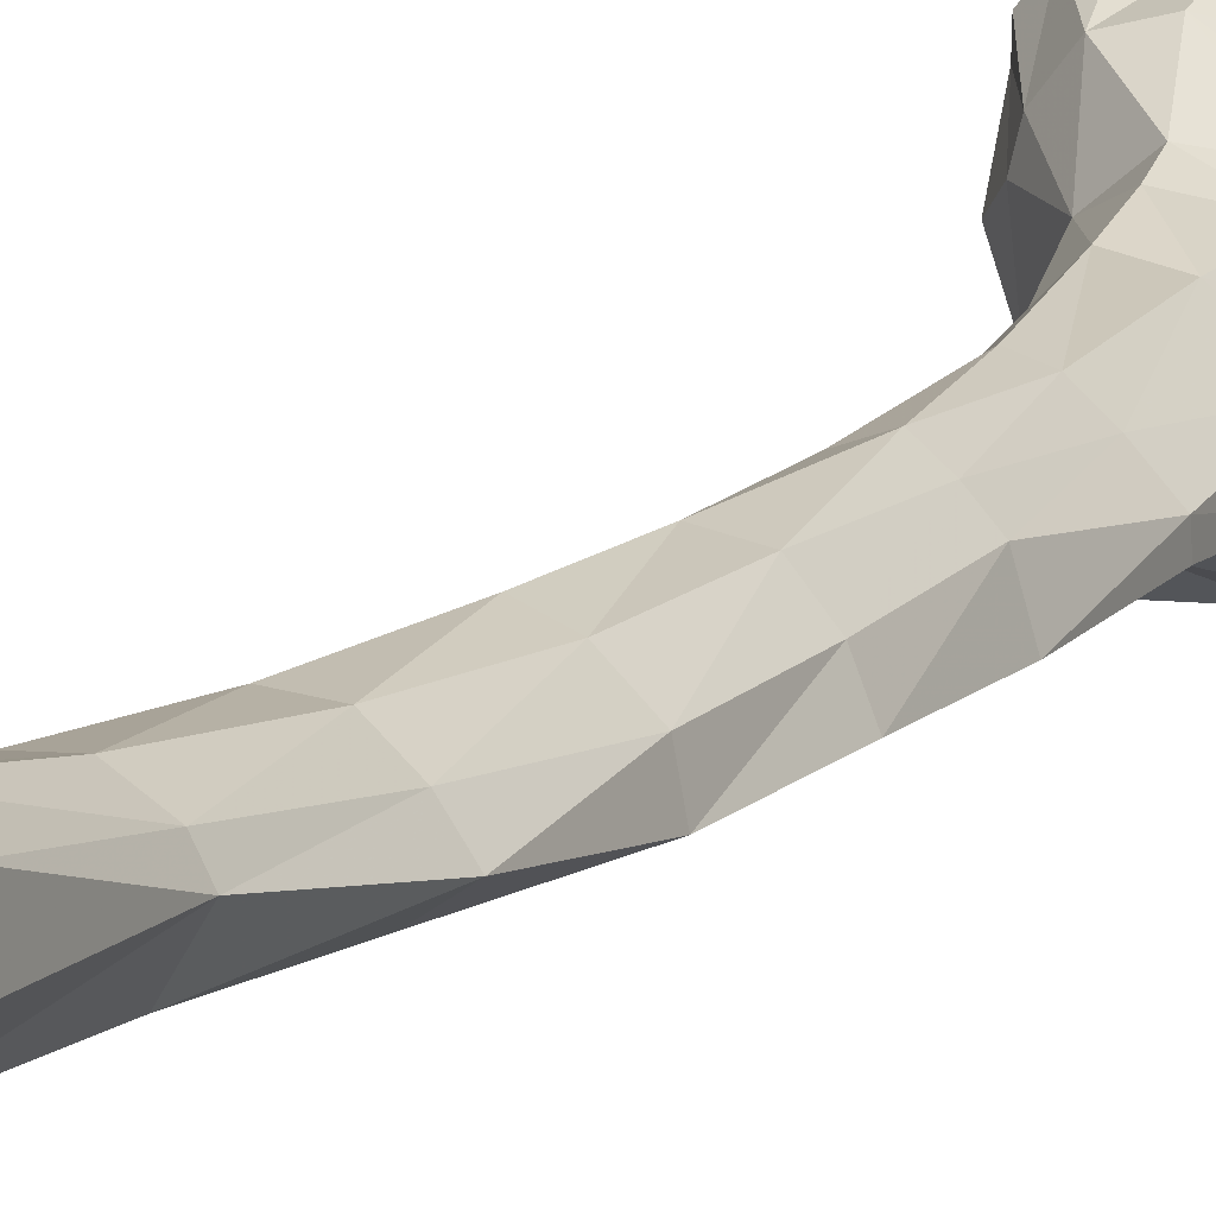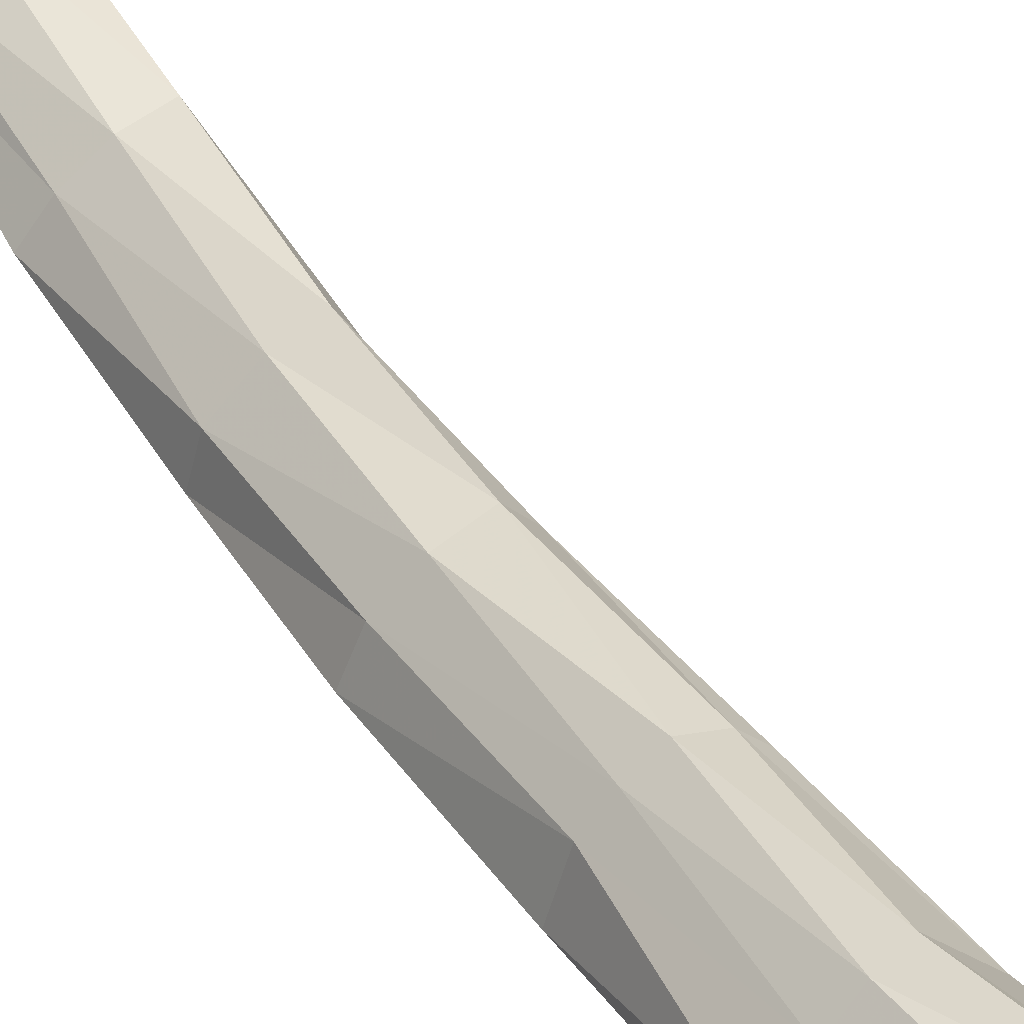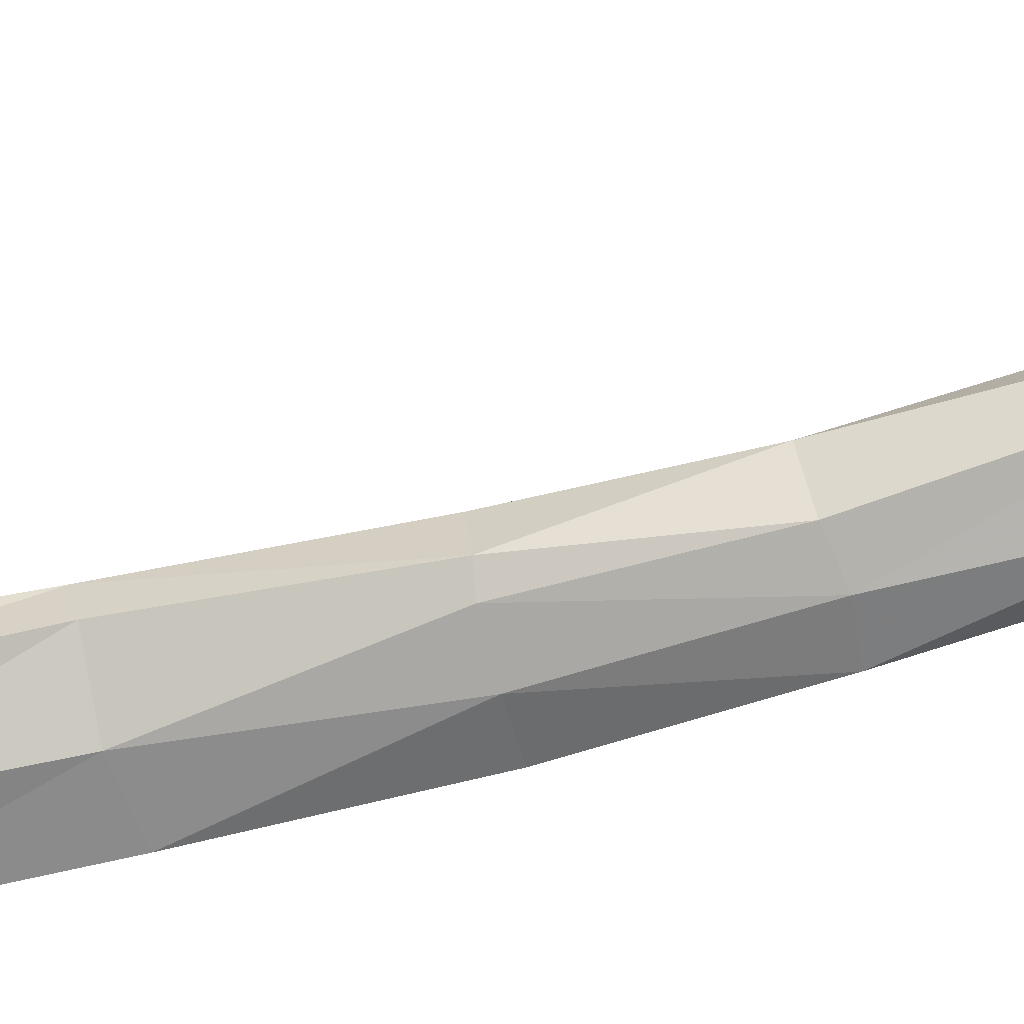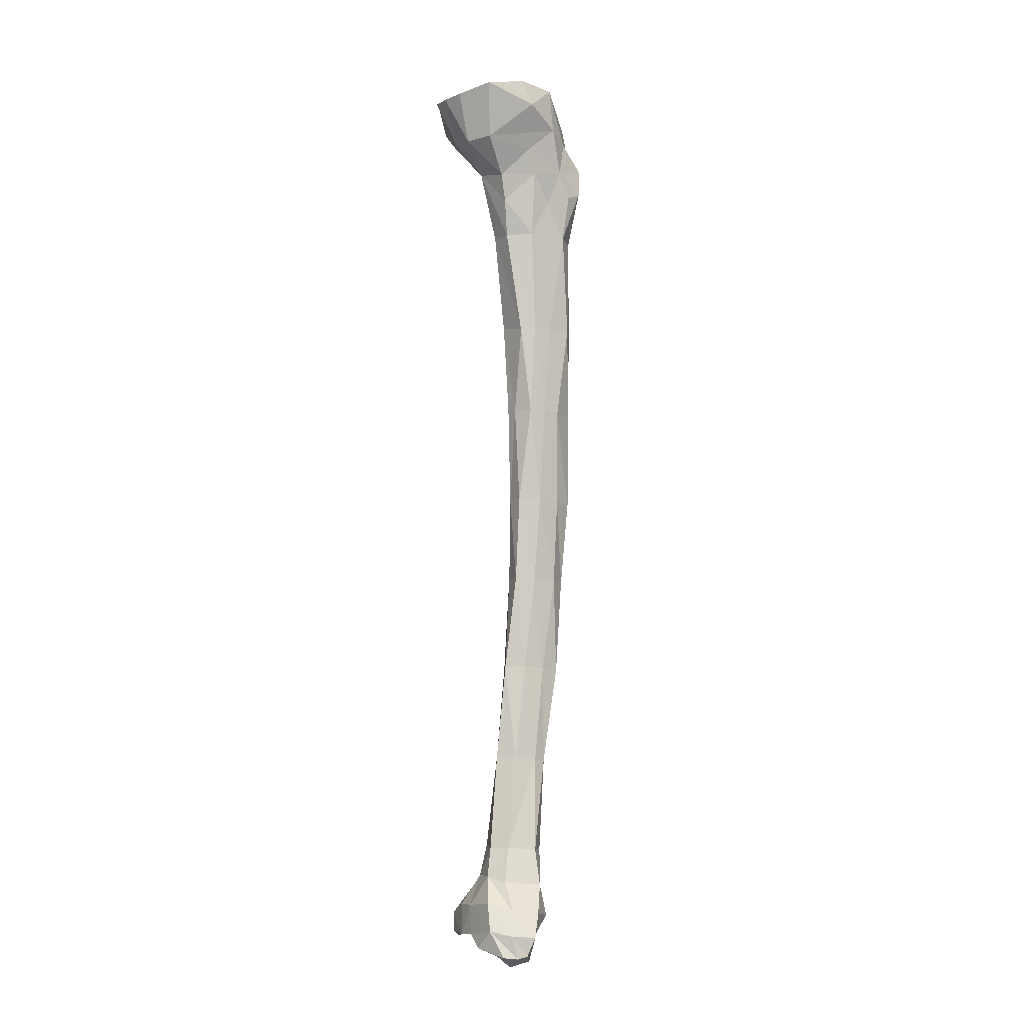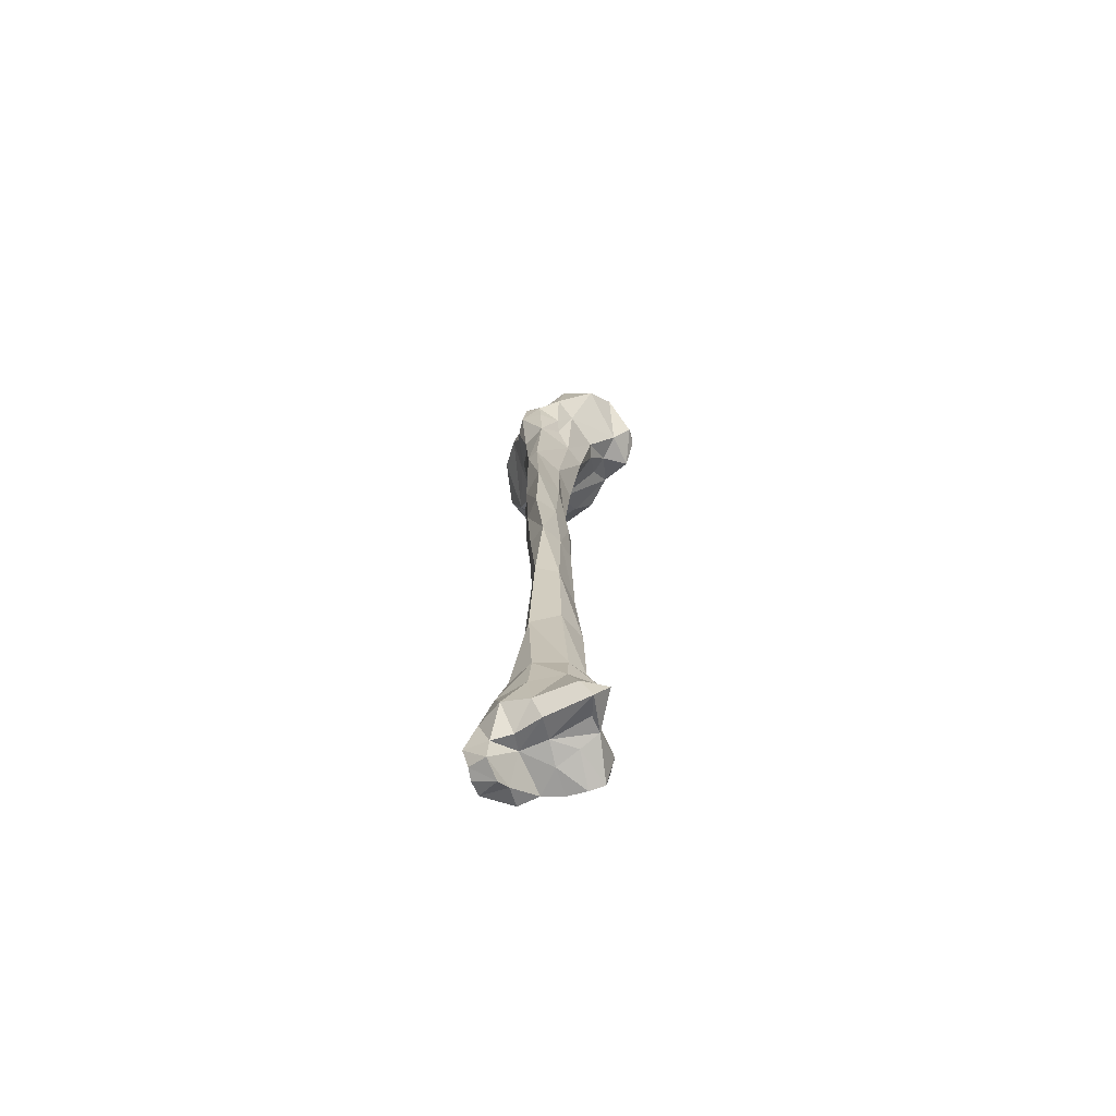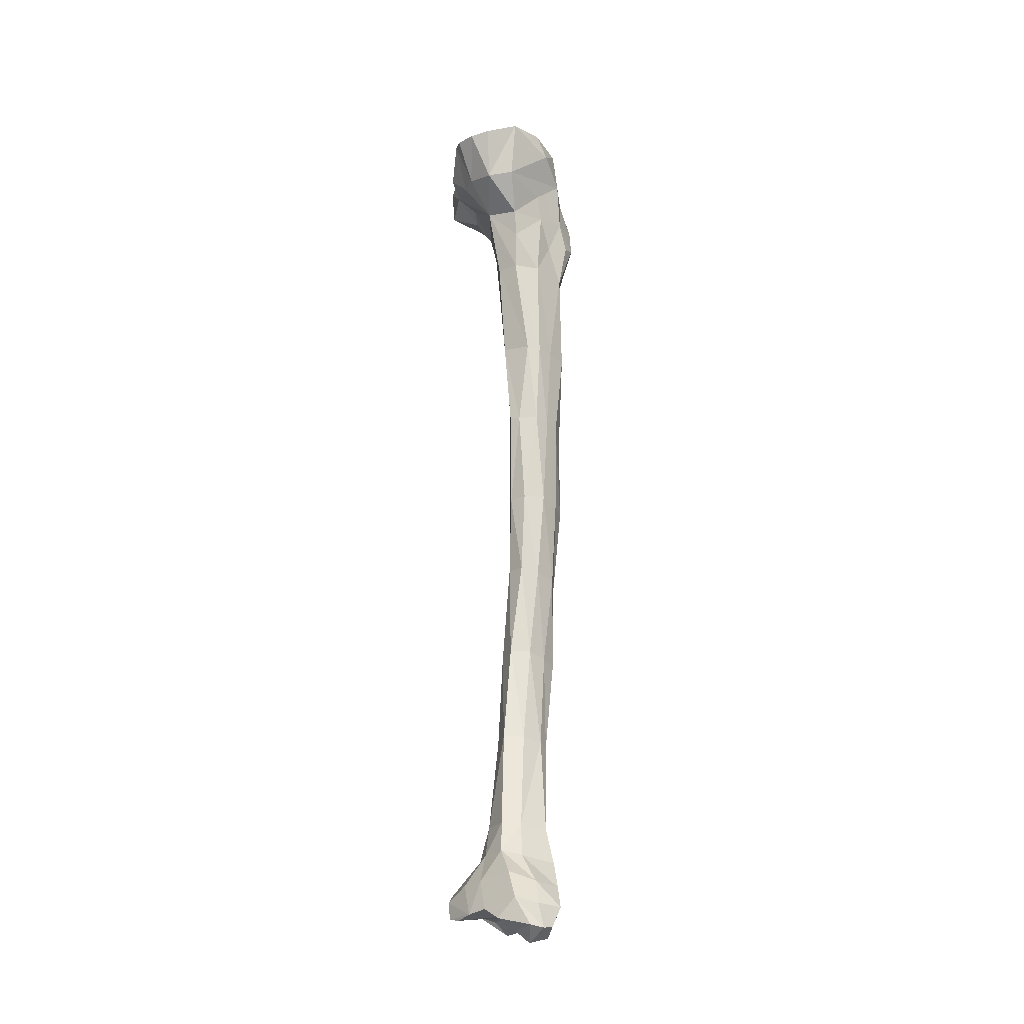
<metadata>
{"format":"obj","ext":"obj","renderer":"f3d","projection":"perspective","resolution":1024,"background":"white","views":[{"elev":11.9,"azim":22.5,"up":"+Z"},{"elev":40.7,"azim":147.9,"up":"+Z"},{"elev":-64.8,"azim":-76.7,"up":"+Z"},{"elev":-6.2,"azim":10.3,"up":"+Y"},{"elev":-73.0,"azim":133.6,"up":"+Y"},{"elev":-25.7,"azim":-8.4,"up":"+Y"}]}
</metadata>
<code>
v 0.01487 -0.3743 0.005666
v 0.002113 -0.394 0.01833
v -0.007328 -0.02806 0.01685
v 0.003288 -0.2011 0.003004
v -0.009217 -0.3468 -0.006274
v 0.02761 -0.06658 -0.008546
v 0.009499 -0.3917 0.01589
v 0.01073 -0.06053 0.00686
v 0.00547 -0.2719 0.002145
v -0.0244 -0.02984 0.01172
v -0.01123 -0.018 -0.006176
v -0.006749 -0.3105 -0.003541
v 0.01041 -0.3837 0.01405
v 0.01383 -0.1635 0.000436
v 0.01073 -0.02313 0.00925
v 0.02399 -0.06917 -0.003045
v -0.01534 -0.04766 -0.02015
v -0.0299 -0.031 0.01554
v 0.02168 -0.1643 -0.01461
v -0.001329 -0.1624 -0.007579
v 0.01092 -0.3634 -0.002219
v -0.000781 -0.02257 -0.000859
v -0.005567 -0.04846 0.02463
v 0.01592 -0.127 -0.0018
v 0.0185 -0.1638 -0.004554
v -0.002206 -0.1615 -0.000953
v -0.000771 -0.02094 -0.03243
v -0.01175 -0.04508 -0.0302
v -0.01955 -0.3824 0.0103
v 0.02011 -0.05275 -0.02451
v 0.004528 -0.1284 0.005645
v -0.01544 -0.04964 0.02214
v -0.01041 -0.3822 0.005919
v 0.01691 -0.2735 -0.009697
v -0.007396 -0.3468 0.01141
v -0.002314 -0.2771 -0.01113
v -0.02522 -0.0396 -0.01209
v -0.01091 -0.3463 0.001281
v 0.00408 -0.378 -0.01788
v -0.004529 -0.1261 -0.002711
v 0.006991 -0.08708 -0.01778
v -0.004017 -0.01862 0.005979
v -0.00772 -0.02254 -0.03443
v -0.01299 -0.05975 0.005494
v 0.02152 -0.202 -0.01358
v 0.004017 -0.3715 0.02239
v 0.01837 -0.2362 -0.01454
v 0.001244 -0.1631 0.001983
v 0.015 -0.02533 -0.009315
v -0.002233 -0.2342 -0.003499
v -0.0243 -0.03266 0.02735
v -0.006346 -0.3798 -0.01318
v -0.01285 -0.3585 0.005685
v 0.01656 -0.2357 -0.006425
v 0.01341 -0.3724 0.01661
v -0.004197 -0.05826 -0.02176
v 0.02499 -0.05998 -0.01678
v -0.01739 -0.03148 0.03056
v 0.01565 -0.0269 -0.01617
v -0.02226 -0.02833 -0.003211
v -0.0257 -0.03012 -0.02761
v 0.01062 -0.3478 -0.003305
v -0.000308 -0.3604 0.01636
v -0.004934 -0.3471 -0.01306
v -0.002709 -0.2726 0.00326
v 0.01627 -0.06857 -0.02032
v -0.02593 -0.04226 -0.02531
v 0.002919 -0.02107 0.005078
v -0.004813 -0.274 -0.005348
v -0.00762 -0.08706 0.001351
v 0.009738 -0.3106 0.001585
v -0.01442 -0.3814 0.01629
v 0.00651 -0.3897 0.0255
v -0.003705 -0.02321 -0.02027
v -0.01992 -0.02725 -0.03464
v -0.01696 -0.02696 0.009694
v 0.01007 -0.3888 0.02323
v 0.006594 -0.3828 0.007332
v -0.0225 -0.04752 0.01366
v -0.01787 -0.02983 0.016
v 0.003682 -0.3615 -0.01243
v 0.01049 -0.05577 -0.02389
v 0.01347 -0.07605 -0.01819
v -0.01066 -0.02432 -0.02121
v -0.004724 -0.02722 0.03064
v 0.009639 -0.2371 -0.01552
v -0.02553 -0.382 -0.001151
v -0.02273 -0.3834 0.003792
v 0.01817 -0.2016 -0.005657
v -0.007979 -0.3582 0.01436
v 0.02194 -0.05066 -0.01869
v 0.008601 -0.05092 0.0105
v -0.01563 -0.3701 0.01261
v 0.001086 -0.3891 0.02738
v 0.005021 -0.3845 -0.003179
v -0.02594 -0.3753 -0.00265
v 0.02388 -0.069 -0.01665
v -0.01728 -0.0464 -0.01209
v 0.02732 -0.05511 -0.01089
v 0.009818 -0.0365 -0.03585
v 0.009763 -0.1624 -0.01461
v -0.01836 -0.02157 0.002464
v 0.01224 -0.2017 -0.01547
v 0.01162 -0.03365 0.01815
v 0.01007 -0.3778 -0.003167
v -0.02733 -0.03132 -0.0209
v -0.01393 -0.3593 -0.001802
v -0.006783 -0.0213 0.00019
v -0.0293 -0.0323 0.02121
v -0.005969 -0.02098 -0.007567
v -0.02613 -0.0298 -0.01368
v 0.001064 -0.02565 0.0254
v 0.01873 -0.04165 0.006256
v 0.01303 -0.3615 0.01021
v 0.01255 -0.3112 -0.003082
v 0.002032 -0.2355 -0.01349
v -0.002628 -0.3811 0.001317
v -0.02077 -0.3704 0.005289
v 0.02242 -0.1272 -0.008705
v -0.006341 -0.3682 0.02242
v 0.008001 -0.02381 -0.02011
v 0.00928 -0.2353 0.000377
v 0.00735 -0.02227 -0.02587
v -0.01588 -0.02553 -0.02132
v 0.01547 -0.07209 0.000469
v 0.004218 -0.3806 0.02631
v 0.02112 -0.08648 -0.005013
v 0.01328 -0.3814 0.02306
v -0.002444 -0.06235 0.01397
v -0.01198 -0.01794 -0.001904
v -0.02396 -0.3717 -0.006636
v -0.002449 -0.0873 -0.01679
v 0.017 -0.02396 0.005333
v 0.02234 -0.1263 -0.01349
v 0.002155 -0.3098 0.006051
v 0.01022 -0.1274 0.00347
v -0.02969 -0.03972 0.00113
v -0.008932 -0.05865 -0.01753
v 0.006367 -0.31 -0.01265
v 0.01188 -0.2004 0.001014
v -0.02431 -0.04735 0.00666
v -0.01578 -0.03672 -0.03698
v -0.01155 -0.3808 -0.003173
v -0.01958 -0.02194 -0.007251
v 0.0108 -0.02179 0.004012
v 0.003049 -0.2014 -0.01364
v -0.000653 -0.3836 -0.01922
v -0.002257 -0.1263 -0.009909
v 0.00505 -0.02131 0.01233
v 0.009621 -0.2734 -0.01466
v -0.008379 -0.07237 -0.006316
v -0.02181 -0.03513 -0.03351
v -0.005035 -0.3745 -0.02257
v 0.02171 -0.04567 -0.003313
v 0.01058 -0.3477 0.007277
v 0.02186 -0.08703 -0.01552
v -0.01258 -0.3786 -0.01084
v 0.003491 -0.0229 -0.01335
v -0.005797 -0.3097 0.005621
v -0.000905 -0.2019 -0.01116
v -0.005737 -0.3616 -0.01703
v -0.001443 -0.07288 0.01143
v 0.007234 -0.02323 0.01911
v -0.00122 -0.0874 0.007904
v 0.01786 -0.03178 -0.02551
v 0.0121 -0.02495 -0.02833
v 0.002598 -0.3481 -0.01208
v -0.006384 -0.08786 -0.00935
v -0.02459 -0.02675 -0.009538
v -0.003142 -0.3897 0.01848
v 0.009279 -0.08655 0.005402
v 0.001871 -0.2349 0.003415
v 0.01219 -0.2728 -0.003367
v 0.000122 -0.3468 0.01194
v 0.02071 -0.05885 0.000576
v 0.009423 -0.1257 -0.01421
v 0.000813 -0.3803 0.01106
v -0.02677 -0.03224 0.007493
v -0.01271 -0.01828 0.004089
v -0.004577 -0.3788 0.02664
v -0.01037 -0.386 0.02248
v -0.009659 -0.3609 -0.009915
v -0.001645 -0.2013 -0.0025
v -0.000725 -0.02839 -0.03823
v -0.004671 -0.3103 -0.01232
v 0.008501 -0.1629 0.004565
f 114 157 21
f 21 114 1
f 114 21 62
f 105 21 1
f 21 63 105
f 105 63 21
f 21 105 52
f 105 81 21
f 21 81 62
f 157 131 182
f 143 87 157
f 87 131 157
f 161 153 157
f 153 147 157
f 52 157 147
f 157 52 117
f 143 157 117
f 157 182 161
f 114 55 1
f 63 55 114
f 63 114 155
f 155 114 62
f 13 78 1
f 55 13 1
f 78 105 1
f 1 117 78
f 155 62 115
f 62 81 167
f 62 167 115
f 147 39 105
f 95 105 78
f 105 39 81
f 39 105 95
f 63 46 55
f 90 46 63
f 90 63 174
f 174 63 155
f 117 52 147
f 39 161 81
f 81 161 167
f 107 182 131
f 131 107 182
f 182 107 5
f 64 161 182
f 64 182 5
f 107 131 96
f 87 96 131
f 96 131 87
f 143 88 87
f 88 87 143
f 96 87 29
f 88 29 87
f 143 33 88
f 33 143 117
f 39 153 161
f 153 39 147
f 167 161 64
f 147 95 117
f 95 147 39
f 177 33 117
f 95 177 117
f 128 13 55
f 46 128 55
f 174 155 71
f 71 155 115
f 13 177 78
f 13 128 7
f 7 177 13
f 95 78 177
f 173 71 115
f 115 167 139
f 173 115 34
f 34 115 139
f 167 64 139
f 46 126 128
f 120 126 46
f 90 120 46
f 120 90 93
f 90 93 53
f 53 93 90
f 35 90 174
f 53 90 35
f 35 174 135
f 135 174 71
f 107 96 118
f 118 53 107
f 107 118 53
f 5 107 38
f 107 53 38
f 64 5 185
f 185 5 12
f 5 38 12
f 139 64 185
f 29 118 96
f 29 118 96
f 33 29 88
f 29 33 72
f 118 29 93
f 29 72 93
f 33 177 72
f 170 72 177
f 177 7 170
f 128 77 7
f 126 77 128
f 9 135 71
f 9 71 173
f 2 170 7
f 7 77 2
f 122 9 173
f 122 173 54
f 54 173 34
f 34 139 150
f 150 139 185
f 54 34 47
f 47 34 150
f 126 73 77
f 180 73 126
f 120 180 126
f 93 180 120
f 118 93 53
f 118 93 53
f 72 180 93
f 38 53 35
f 38 35 159
f 159 35 135
f 65 159 135
f 65 135 9
f 12 38 159
f 150 185 36
f 36 185 12
f 36 12 69
f 69 12 159
f 181 72 170
f 72 181 180
f 94 170 2
f 170 94 181
f 77 73 2
f 172 65 9
f 172 9 122
f 73 94 2
f 4 172 122
f 4 122 140
f 140 122 54
f 140 54 89
f 89 54 47
f 47 150 86
f 86 150 36
f 89 47 45
f 45 47 103
f 103 47 86
f 180 94 73
f 94 180 181
f 69 159 65
f 50 69 65
f 50 65 172
f 86 36 116
f 116 36 69
f 116 69 50
f 183 50 172
f 183 172 4
f 186 4 140
f 48 183 4
f 48 4 186
f 186 140 14
f 14 140 89
f 14 89 25
f 25 89 45
f 103 86 146
f 146 86 116
f 25 45 19
f 19 45 103
f 19 103 101
f 101 103 146
f 160 116 50
f 160 50 183
f 146 116 160
f 26 160 183
f 26 183 48
f 136 186 14
f 31 48 186
f 31 186 136
f 40 26 48
f 40 48 31
f 136 14 24
f 24 14 25
f 24 25 119
f 119 25 19
f 20 146 160
f 101 146 20
f 119 19 134
f 134 19 101
f 134 101 176
f 176 101 20
f 20 160 26
f 148 20 26
f 148 26 40
f 171 136 24
f 164 31 136
f 164 136 171
f 70 40 31
f 70 31 164
f 168 148 40
f 168 40 70
f 171 24 127
f 127 24 119
f 127 119 156
f 156 119 134
f 176 20 148
f 156 134 41
f 41 134 176
f 132 176 148
f 41 176 132
f 132 148 168
f 164 171 162
f 171 8 162
f 8 171 125
f 171 127 125
f 70 164 44
f 44 164 162
f 70 44 151
f 168 70 151
f 132 168 151
f 156 6 127
f 127 6 16
f 127 16 125
f 83 156 41
f 83 66 156
f 156 97 6
f 97 156 66
f 41 132 56
f 82 41 56
f 83 41 82
f 56 132 138
f 138 132 151
f 129 44 162
f 8 129 162
f 8 175 92
f 129 8 92
f 175 8 125
f 16 175 125
f 138 44 98
f 44 37 98
f 44 141 37
f 44 79 141
f 44 32 79
f 44 129 32
f 44 138 151
f 57 6 97
f 6 57 99
f 16 6 175
f 6 99 175
f 83 82 66
f 57 66 30
f 66 82 30
f 57 97 66
f 56 138 17
f 56 17 28
f 82 56 28
f 100 82 28
f 30 82 100
f 17 138 98
f 129 23 32
f 129 23 32
f 23 129 92
f 175 113 92
f 92 158 110
f 113 23 92
f 175 154 113
f 175 99 154
f 17 98 37
f 37 169 111
f 37 111 106
f 37 106 67
f 60 169 37
f 60 37 137
f 37 141 137
f 17 37 67
f 141 18 137
f 141 79 18
f 32 51 79
f 51 109 79
f 79 109 18
f 32 23 85
f 32 85 58
f 32 58 51
f 91 99 57
f 91 57 30
f 91 154 99
f 165 30 100
f 91 30 165
f 28 17 67
f 184 28 142
f 28 67 142
f 184 142 28
f 100 28 184
f 184 28 142
f 184 166 100
f 165 100 166
f 104 85 23
f 104 23 113
f 104 113 133
f 154 133 113
f 110 158 22
f 158 110 22
f 158 110 22
f 74 110 158
f 74 11 110
f 108 22 110
f 108 110 11
f 158 22 145
f 158 145 49
f 74 158 121
f 121 158 49
f 154 165 133
f 91 165 154
f 111 169 124
f 106 111 124
f 169 144 124
f 60 144 169
f 67 106 61
f 61 106 124
f 152 67 61
f 152 142 67
f 60 137 76
f 60 76 102
f 60 102 144
f 178 76 137
f 178 137 18
f 178 18 10
f 80 10 18
f 80 18 109
f 80 109 51
f 80 51 58
f 3 58 85
f 3 85 112
f 104 112 85
f 3 80 58
f 165 59 133
f 59 165 166
f 142 43 184
f 152 75 142
f 75 43 142
f 152 75 142
f 184 27 166
f 43 27 184
f 166 121 49
f 123 166 27
f 123 121 166
f 49 59 166
f 104 133 163
f 104 163 112
f 49 145 133
f 15 133 145
f 59 49 133
f 15 163 133
f 179 42 22
f 108 179 22
f 68 145 22
f 68 22 42
f 74 84 11
f 74 121 123
f 74 123 27
f 74 27 43
f 74 43 84
f 11 84 124
f 144 11 124
f 108 11 130
f 130 11 144
f 108 130 179
f 68 149 145
f 15 145 149
f 75 61 124
f 43 75 124
f 84 43 124
f 179 130 144
f 102 179 144
f 144 179 102
f 179 144 102
f 152 61 75
f 179 102 76
f 178 10 76
f 76 10 80
f 3 179 76
f 3 76 80
f 3 149 42
f 3 42 179
f 3 112 163
f 3 163 149
f 15 149 163
f 68 42 149

</code>
